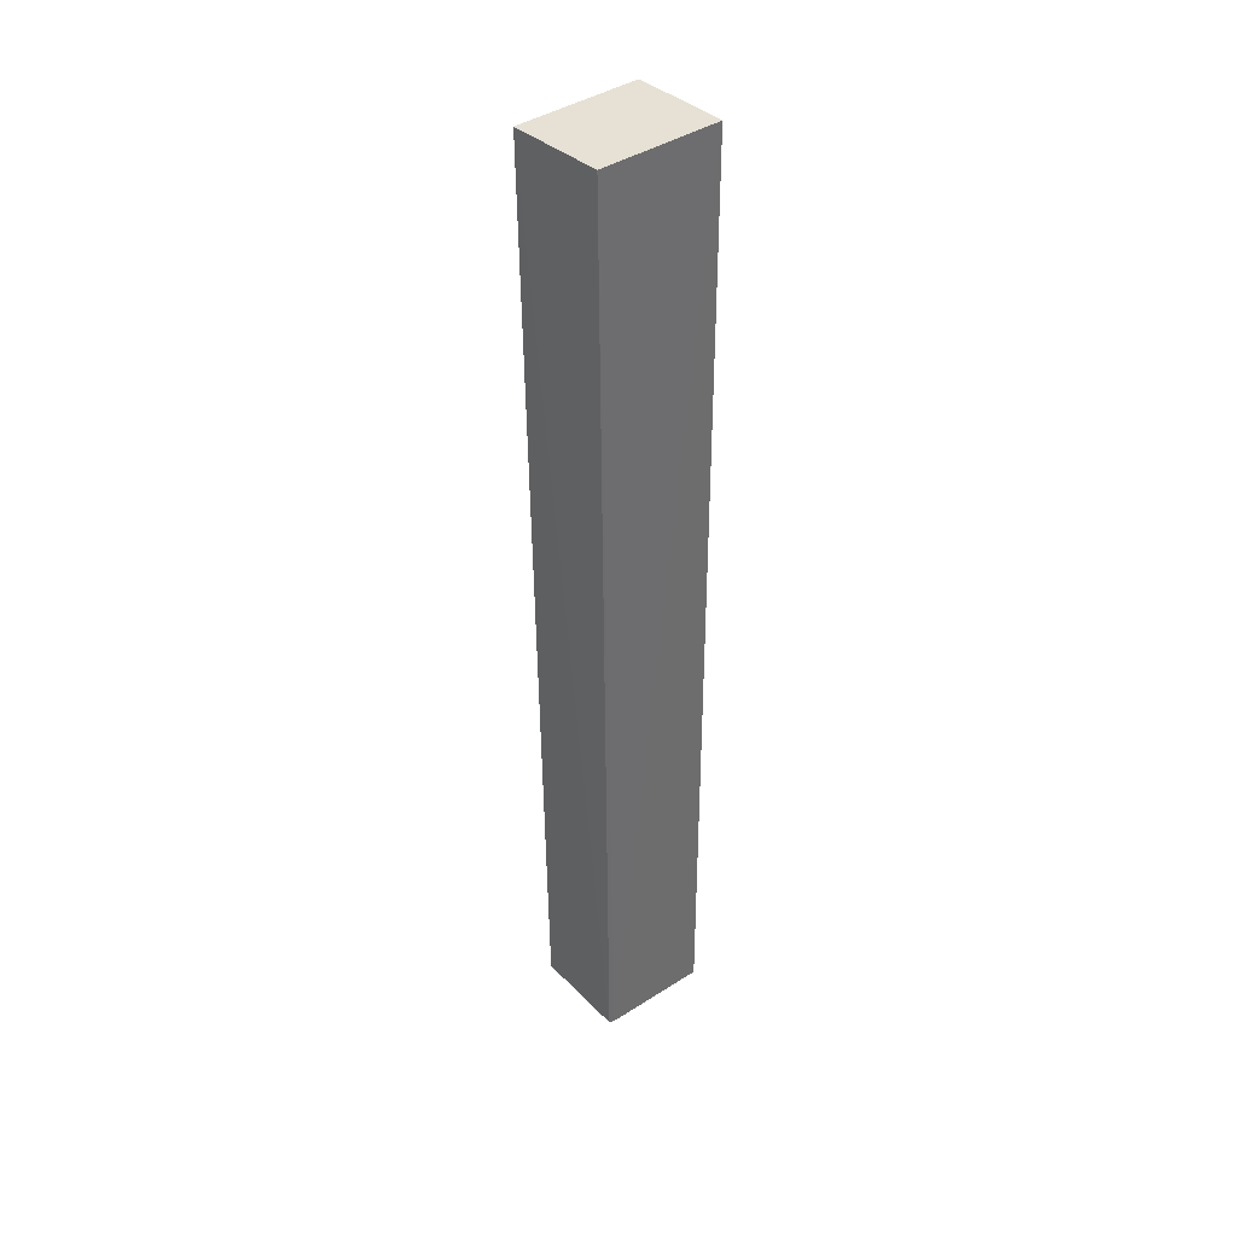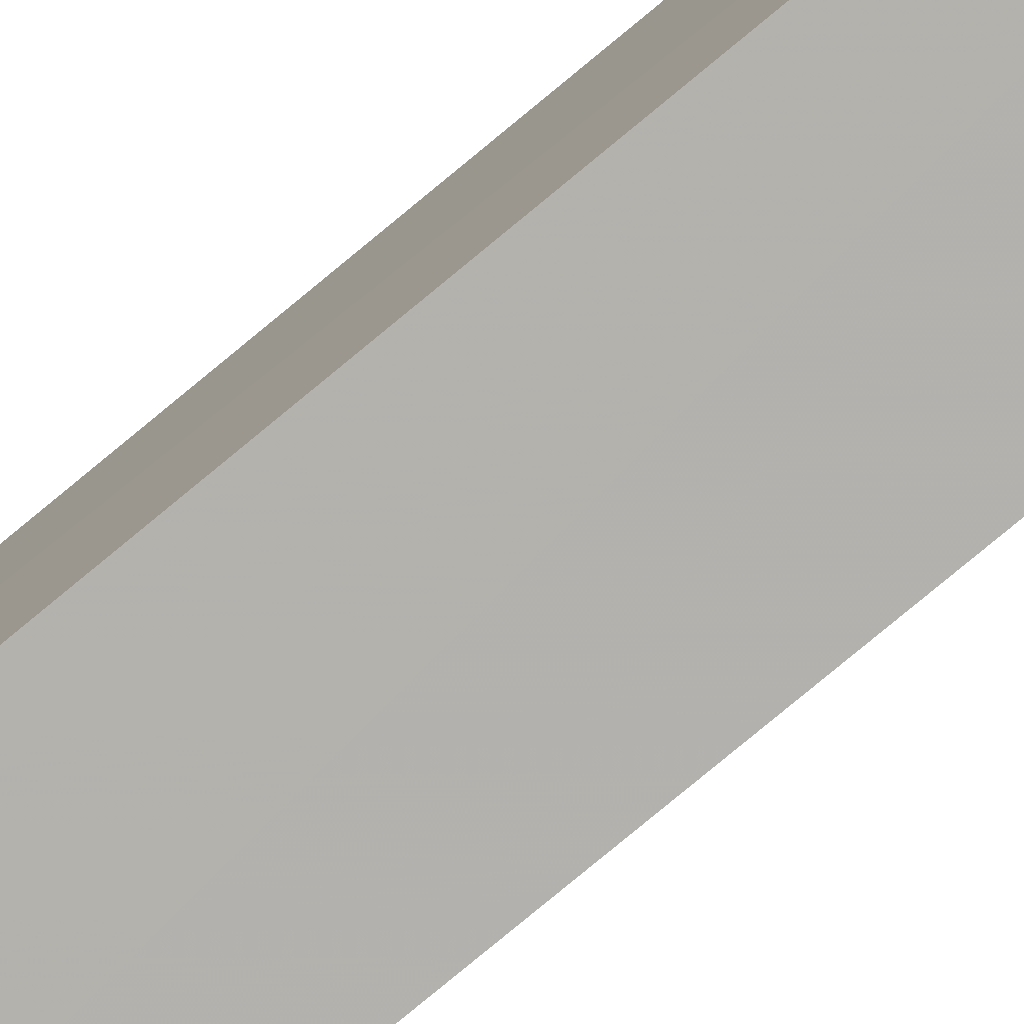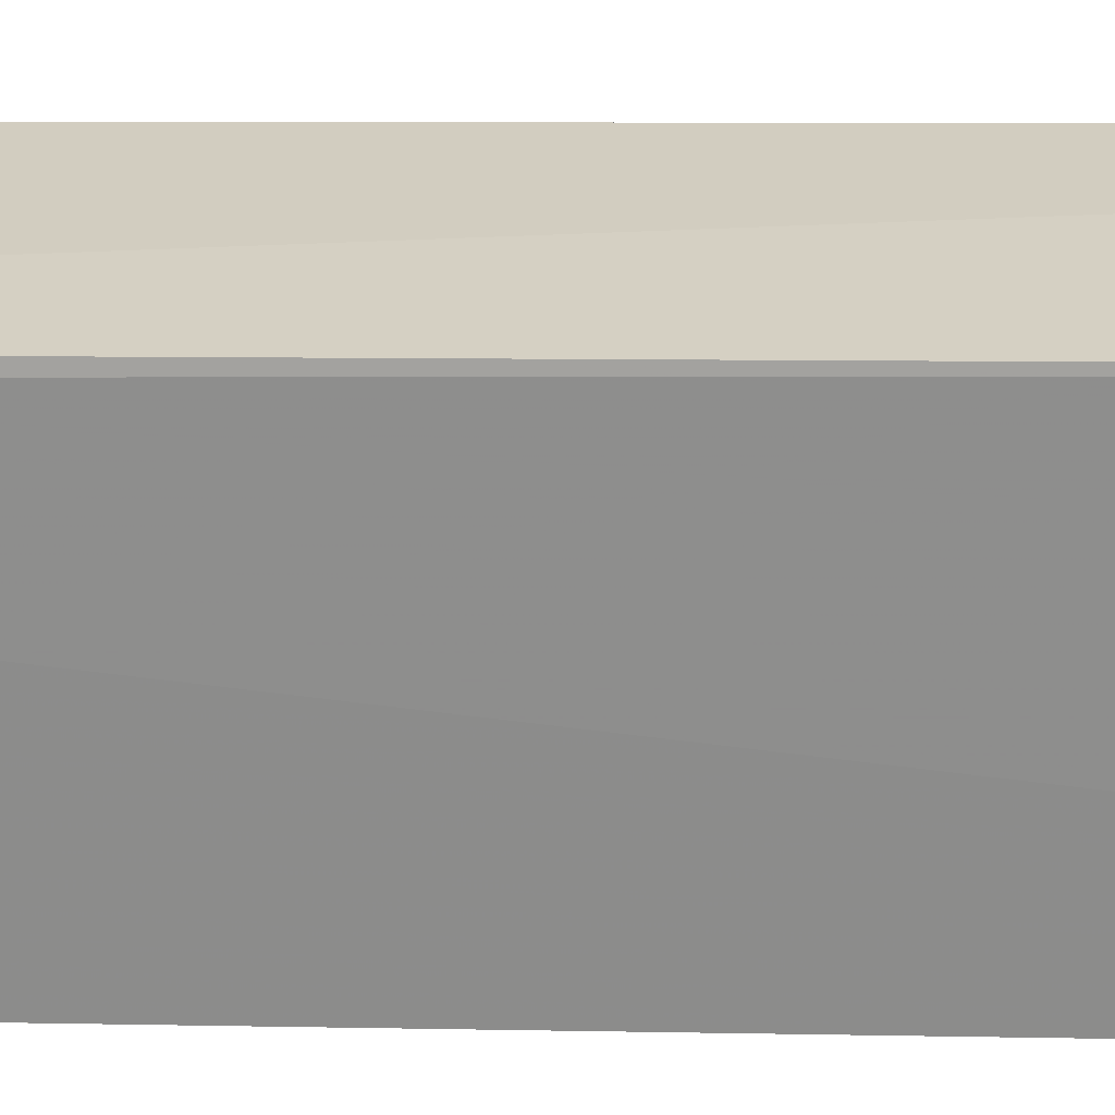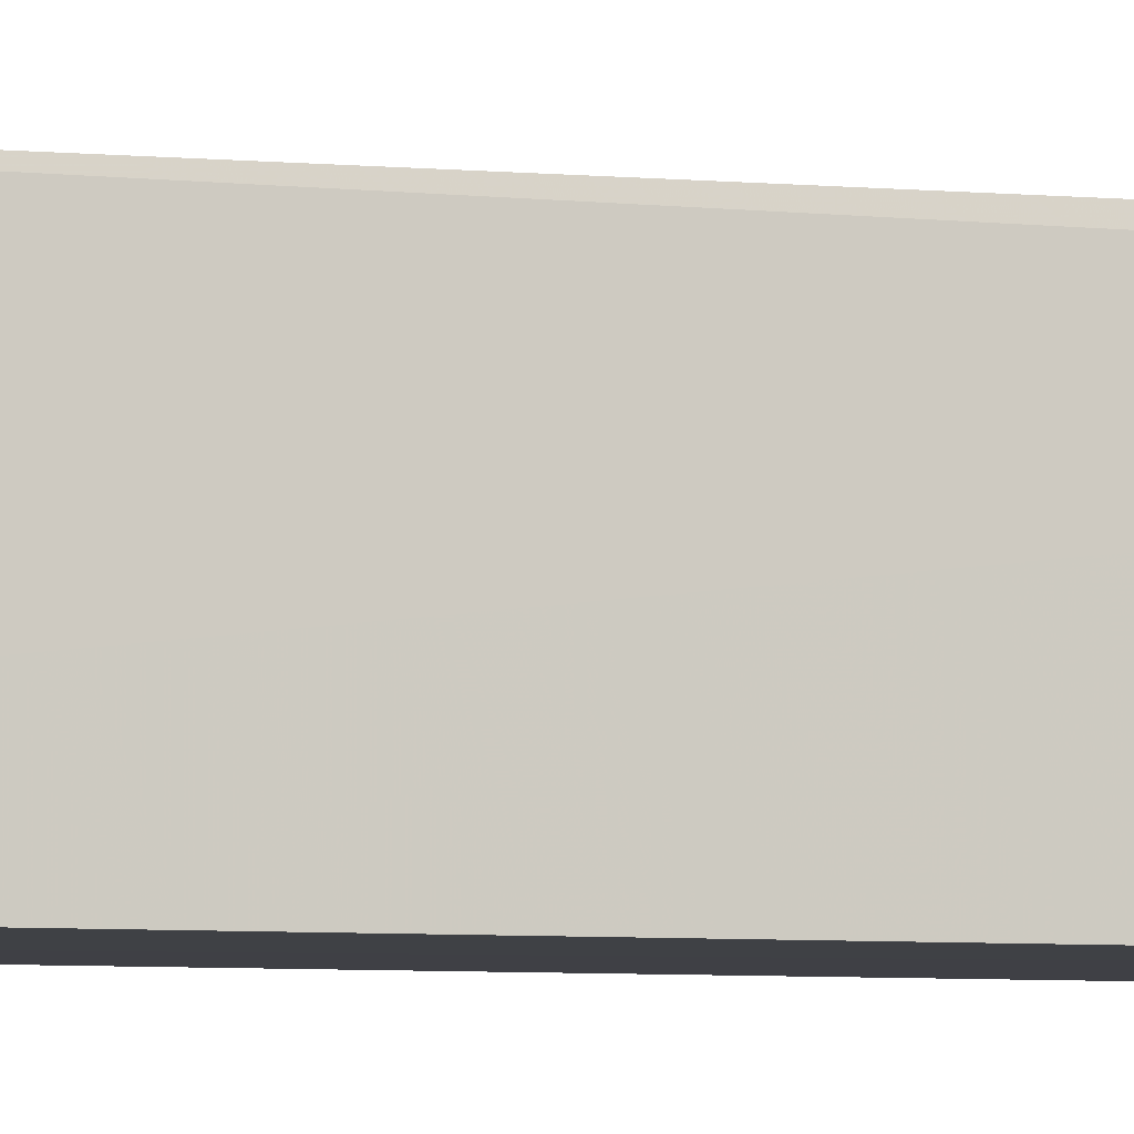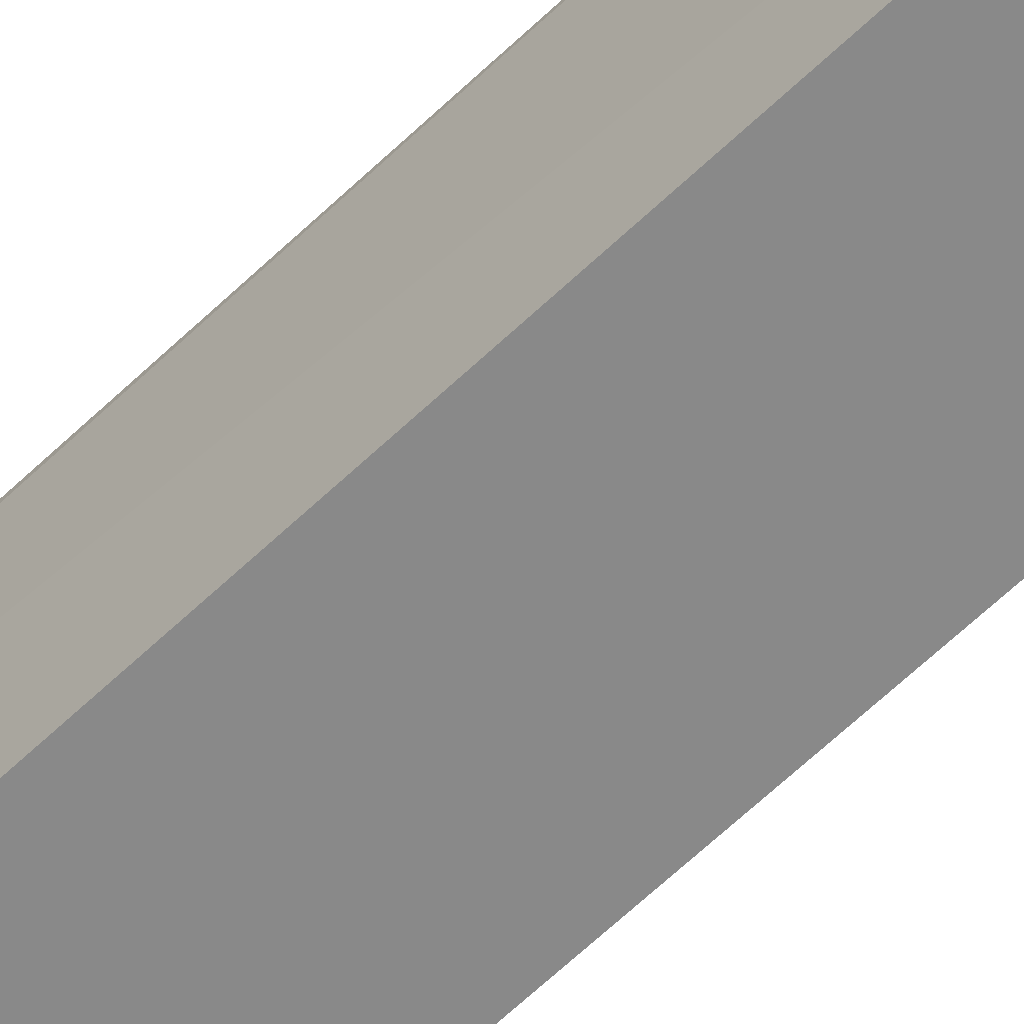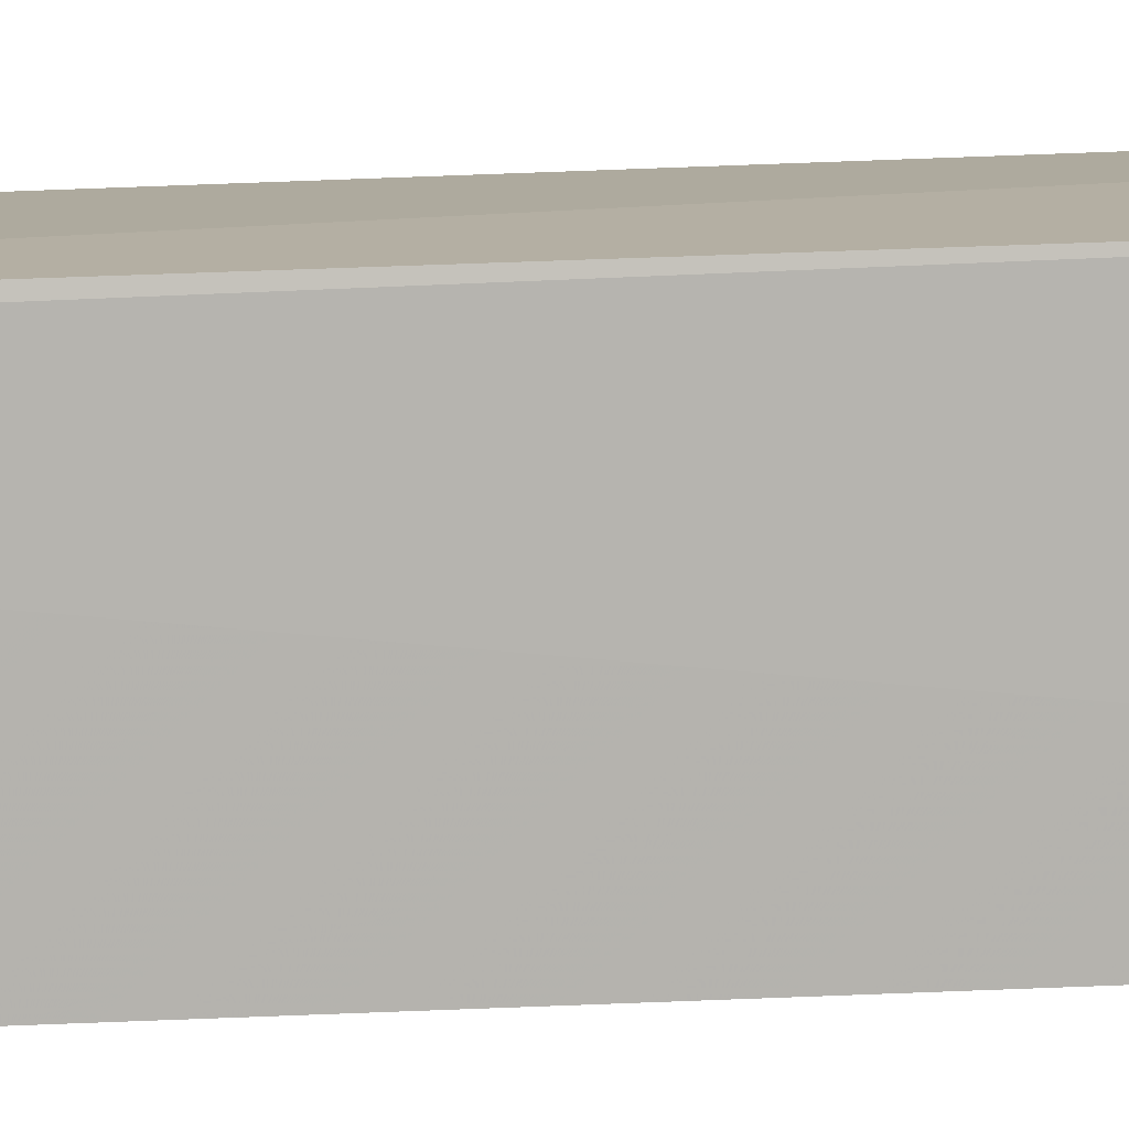
<metadata>
{"format":"obj","ext":"obj","renderer":"f3d","projection":"perspective","resolution":1024,"background":"white","views":[{"elev":39.2,"azim":-130.9,"up":"+Z"},{"elev":-79.3,"azim":-50.4,"up":"+Y"},{"elev":25.3,"azim":-88.2,"up":"+Y"},{"elev":-5.4,"azim":76.1,"up":"+Y"},{"elev":-63.1,"azim":-45.9,"up":"+Y"},{"elev":10.0,"azim":-99.8,"up":"+Y"}]}
</metadata>
<code>
v -0.02495 0.01918 0.1323
v -0.02494 0.001951 0.1323
v -0.02493 0.001904 0.0004036
v -0.03811 0.01703 0.001655
v -0.03804 0.001951 0.1323
v -0.0251 0.01768 0.002381
v -0.0249 0.01649 0.001488
v -0.03795 0.01891 0.1323
v -0.03802 0.001936 0.0005103
v -0.038 0.01783 0.001851
f 5 3 2
f 7 1 2
f 7 2 3
f 7 6 1
f 8 5 2
f 8 2 1
f 8 4 5
f 9 5 4
f 9 3 5
f 9 7 3
f 9 4 7
f 10 7 4
f 10 6 7
f 10 4 8
f 10 8 1
f 10 1 6

</code>
